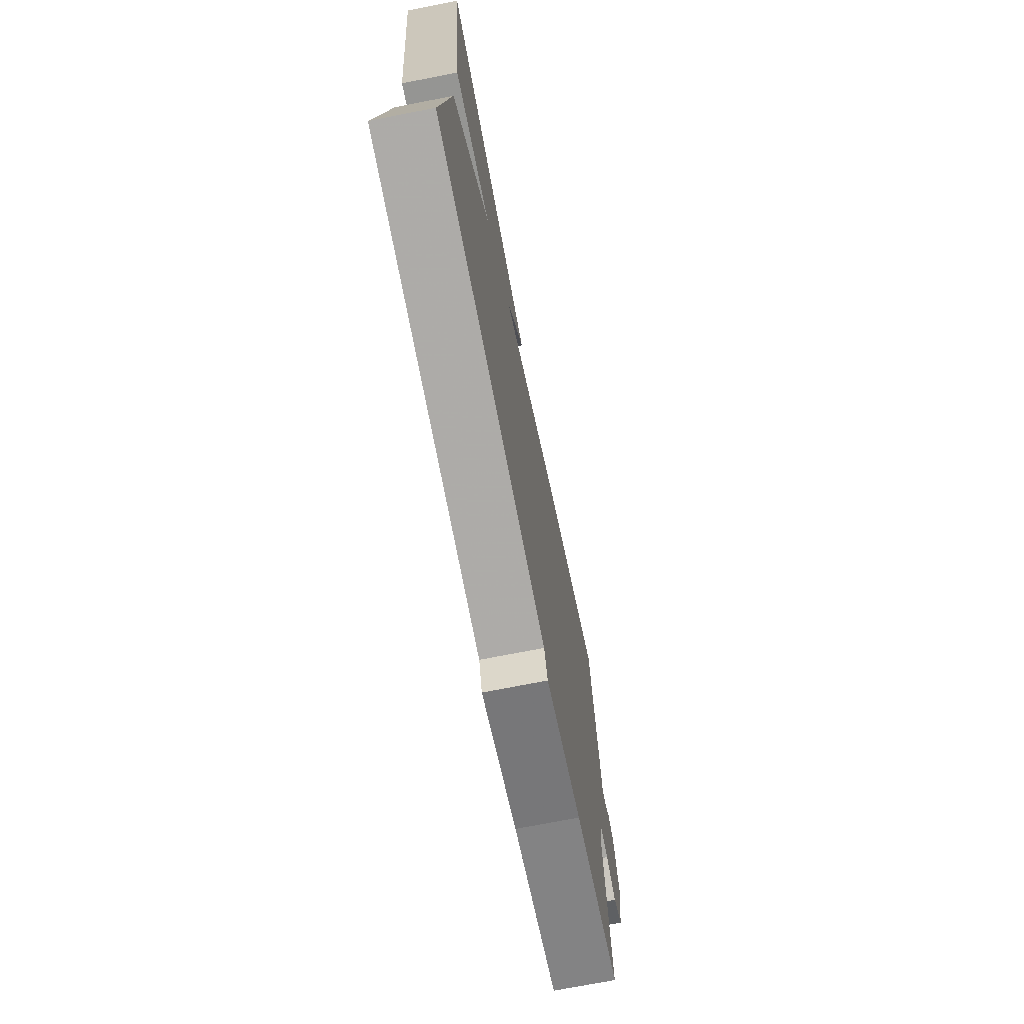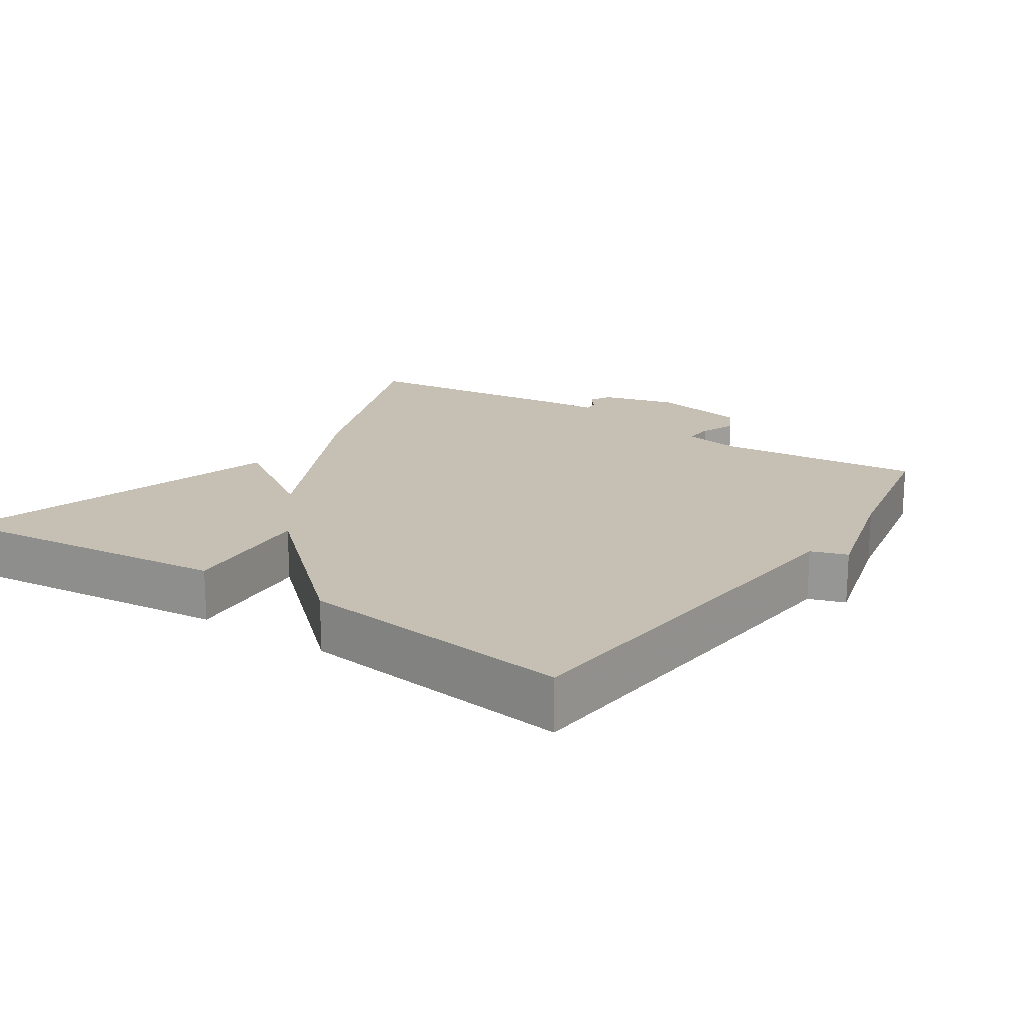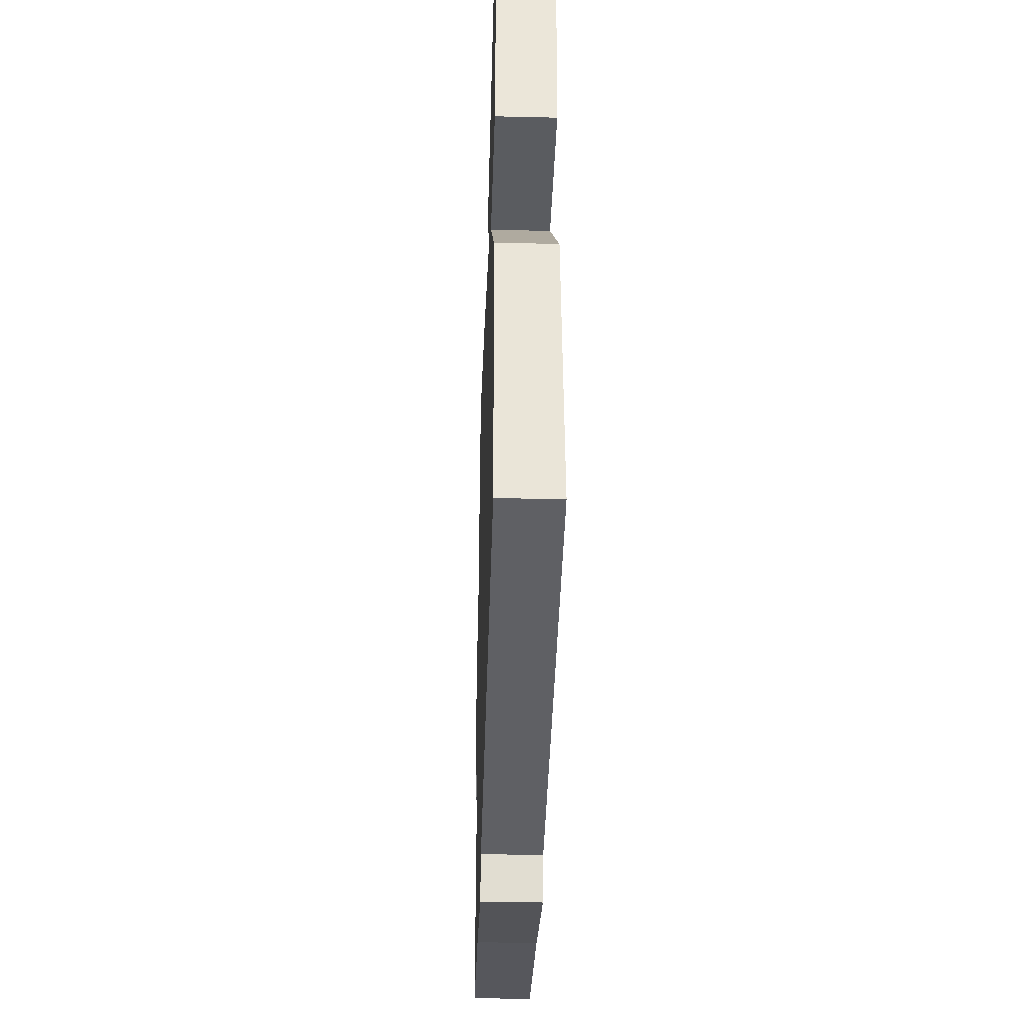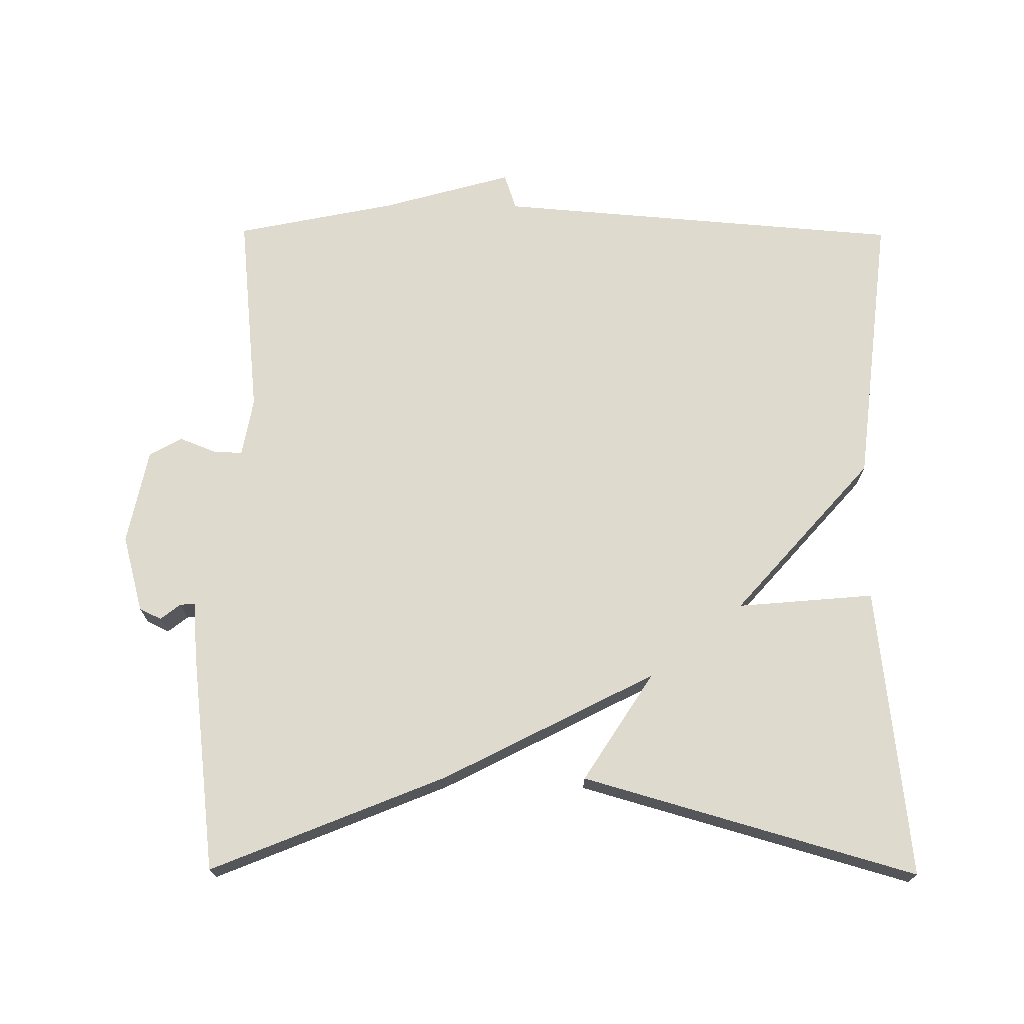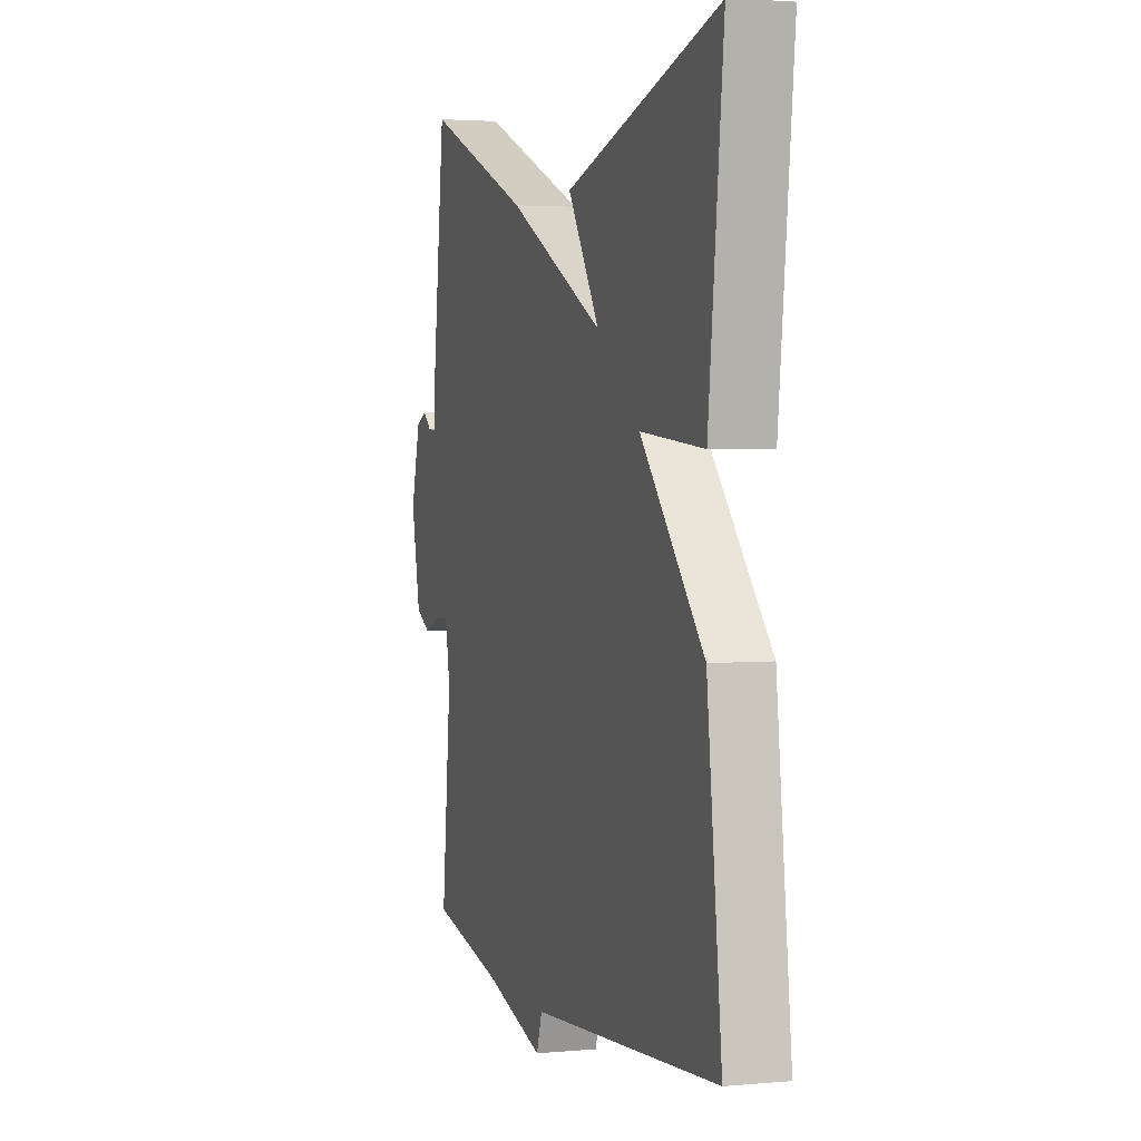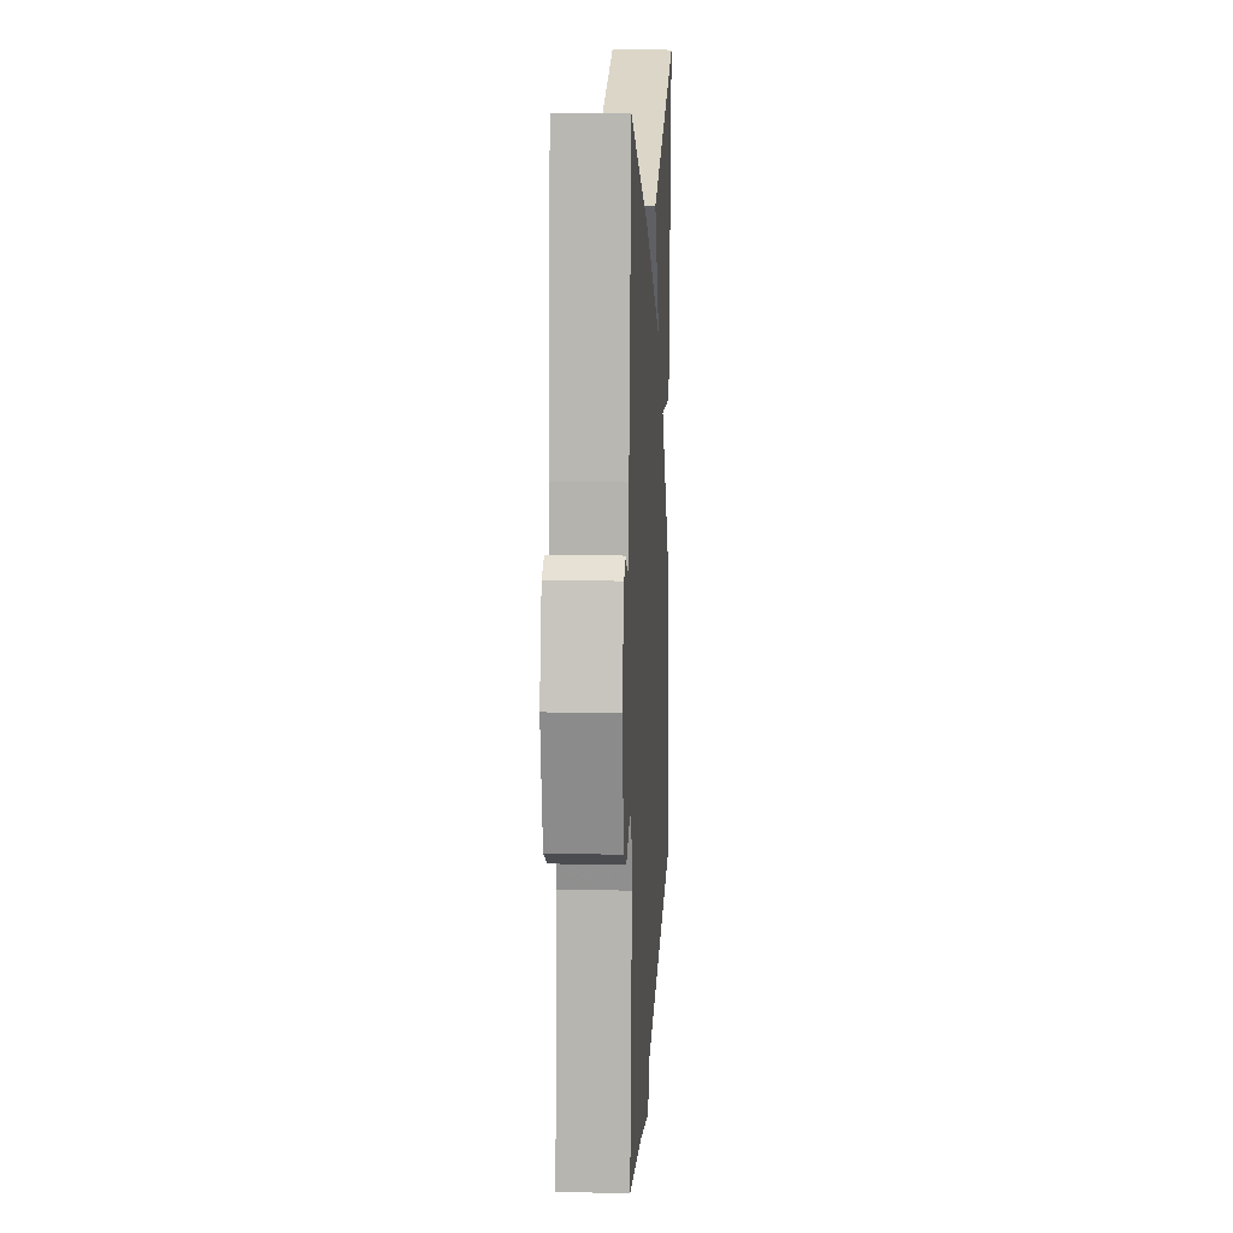
<metadata>
{"format":"obj","ext":"obj","renderer":"f3d","projection":"perspective","resolution":1024,"background":"white","views":[{"elev":-72.2,"azim":101.1,"up":"+Z"},{"elev":18.1,"azim":124.2,"up":"+Y"},{"elev":-39.1,"azim":88.3,"up":"+Z"},{"elev":71.3,"azim":0.4,"up":"+Y"},{"elev":2.8,"azim":72.4,"up":"+Z"},{"elev":13.9,"azim":-87.0,"up":"+Z"}]}
</metadata>
<code>
v 0.5 0.07 0.5
v 0.455 0.07 0.09
v 0.262 0.07 0.107
v 0.455 0.07 -0.11
v 0.5 0.07 -0.5
v -0.074 0.07 -0.546
v -0.091 0.07 -0.597
v -0.274 0.07 -0.546
v -0.5 0.07 -0.5
v -0.471 0.07 -0.211
v -0.486 0.07 -0.128
v -0.527 0.07 -0.13
v -0.578 0.07 -0.15
v -0.624 0.07 -0.125
v -0.652 0.07 0.01
v -0.623 0.07 0.118
v -0.592 0.07 0.133
v -0.564 0.07 0.111
v -0.543 0.07 0.11
v -0.537 0.07 0.186
v -0.5 0.07 0.5
v -0.169 0.07 0.366
v 0.129 0.07 0.214
v 0.031 0.07 0.366
v 0.5 0 0.5
v 0.455 0 0.09
v 0.262 0 0.107
v 0.455 0 -0.11
v 0.5 0 -0.5
v -0.074 0 -0.546
v -0.091 0 -0.597
v -0.274 0 -0.546
v -0.5 0 -0.5
v -0.471 0 -0.211
v -0.486 0 -0.128
v -0.527 0 -0.13
v -0.578 0 -0.15
v -0.624 0 -0.125
v -0.652 0 0.01
v -0.623 0 0.118
v -0.592 0 0.133
v -0.564 0 0.111
v -0.543 0 0.11
v -0.537 0 0.186
v -0.5 0 0.5
v -0.169 0 0.366
v 0.129 0 0.214
v 0.031 0 0.366
f 1 2 3
f 24 1 3
f 23 24 3
f 4 5 6
f 3 4 6
f 23 3 6
f 22 23 6
f 21 22 6
f 20 21 6
f 19 20 6
f 6 7 8
f 19 6 8
f 18 19 8
f 16 17 18
f 15 16 18
f 14 15 18
f 13 14 18
f 12 13 18
f 11 12 18
f 11 18 8
f 10 11 8
f 8 9 10
f 27 26 25
f 27 25 48
f 27 48 47
f 30 29 28
f 30 28 27
f 30 27 47
f 30 47 46
f 30 46 45
f 30 45 44
f 30 44 43
f 32 31 30
f 32 30 43
f 32 43 42
f 42 41 40
f 42 40 39
f 42 39 38
f 42 38 37
f 42 37 36
f 42 36 35
f 32 42 35
f 32 35 34
f 34 33 32
f 1 25 26 2
f 2 26 27 3
f 3 27 28 4
f 4 28 29 5
f 5 29 30 6
f 6 30 31 7
f 7 31 32 8
f 8 32 33 9
f 9 33 34 10
f 10 34 35 11
f 11 35 36 12
f 12 36 37 13
f 13 37 38 14
f 14 38 39 15
f 15 39 40 16
f 16 40 41 17
f 17 41 42 18
f 18 42 43 19
f 19 43 44 20
f 20 44 45 21
f 21 45 46 22
f 22 46 47 23
f 23 47 48 24
f 24 48 25 1

</code>
